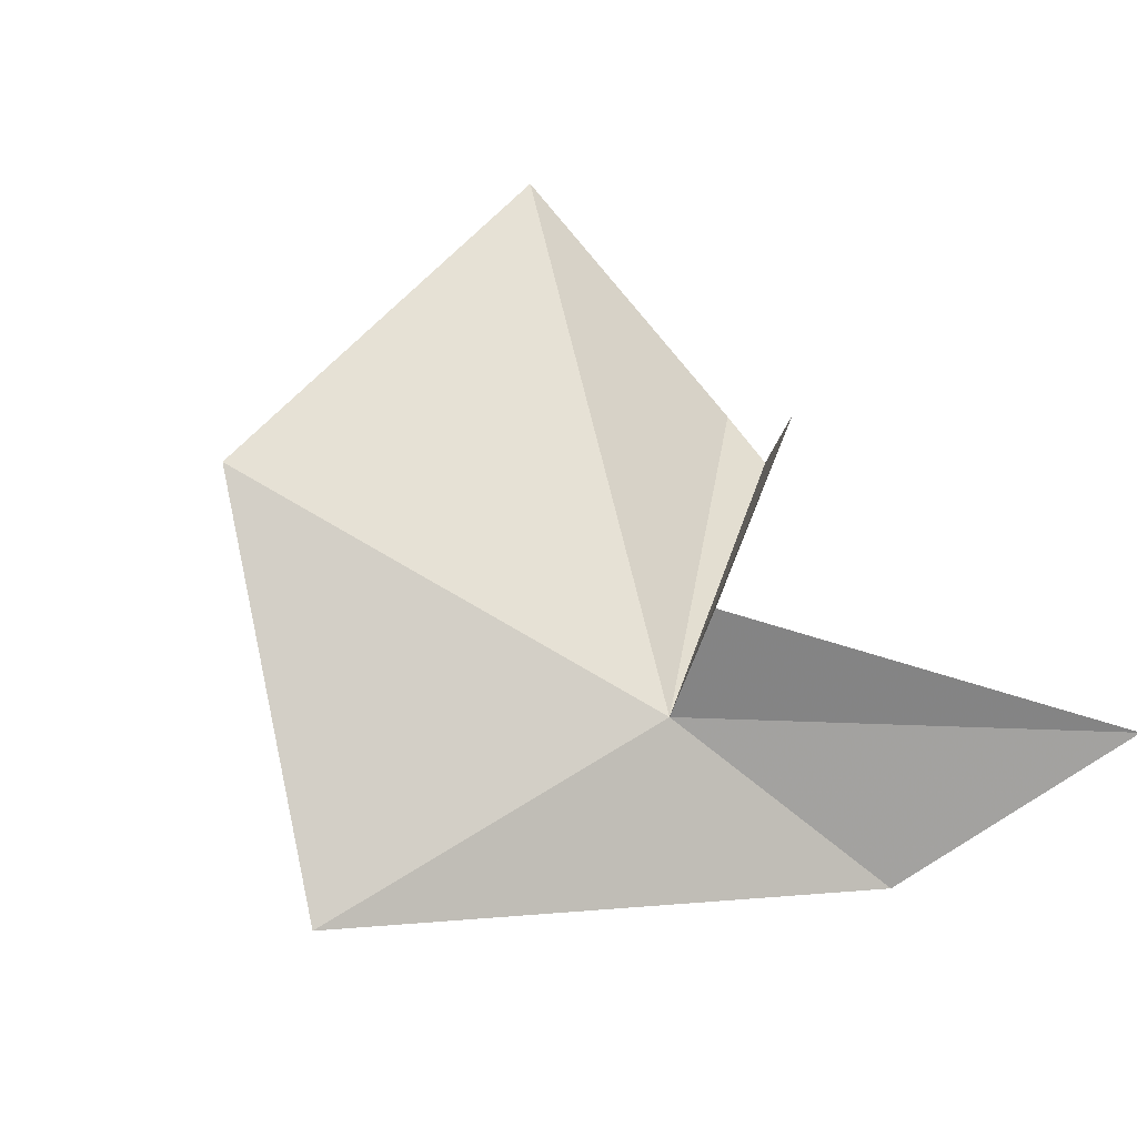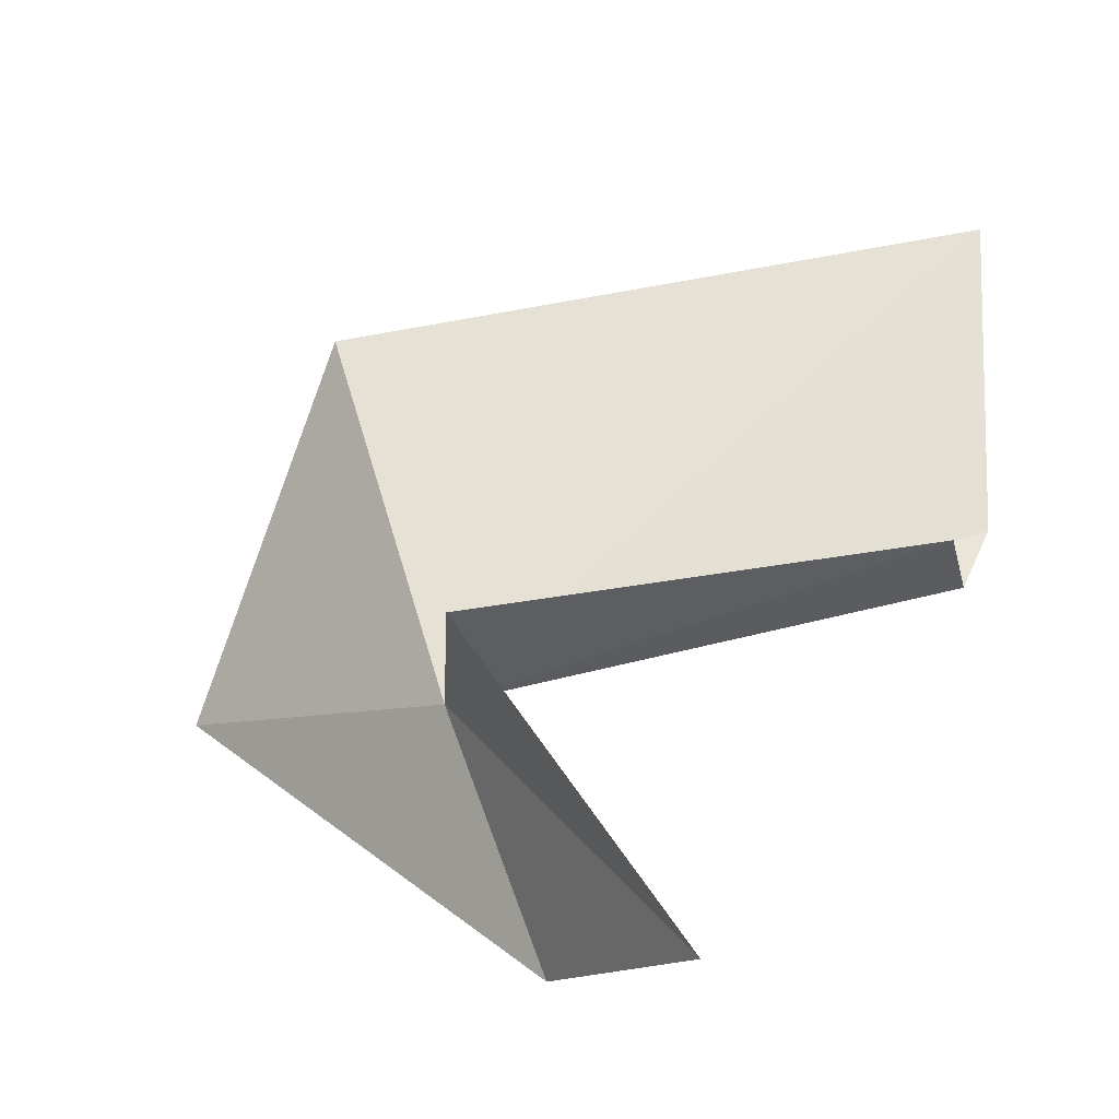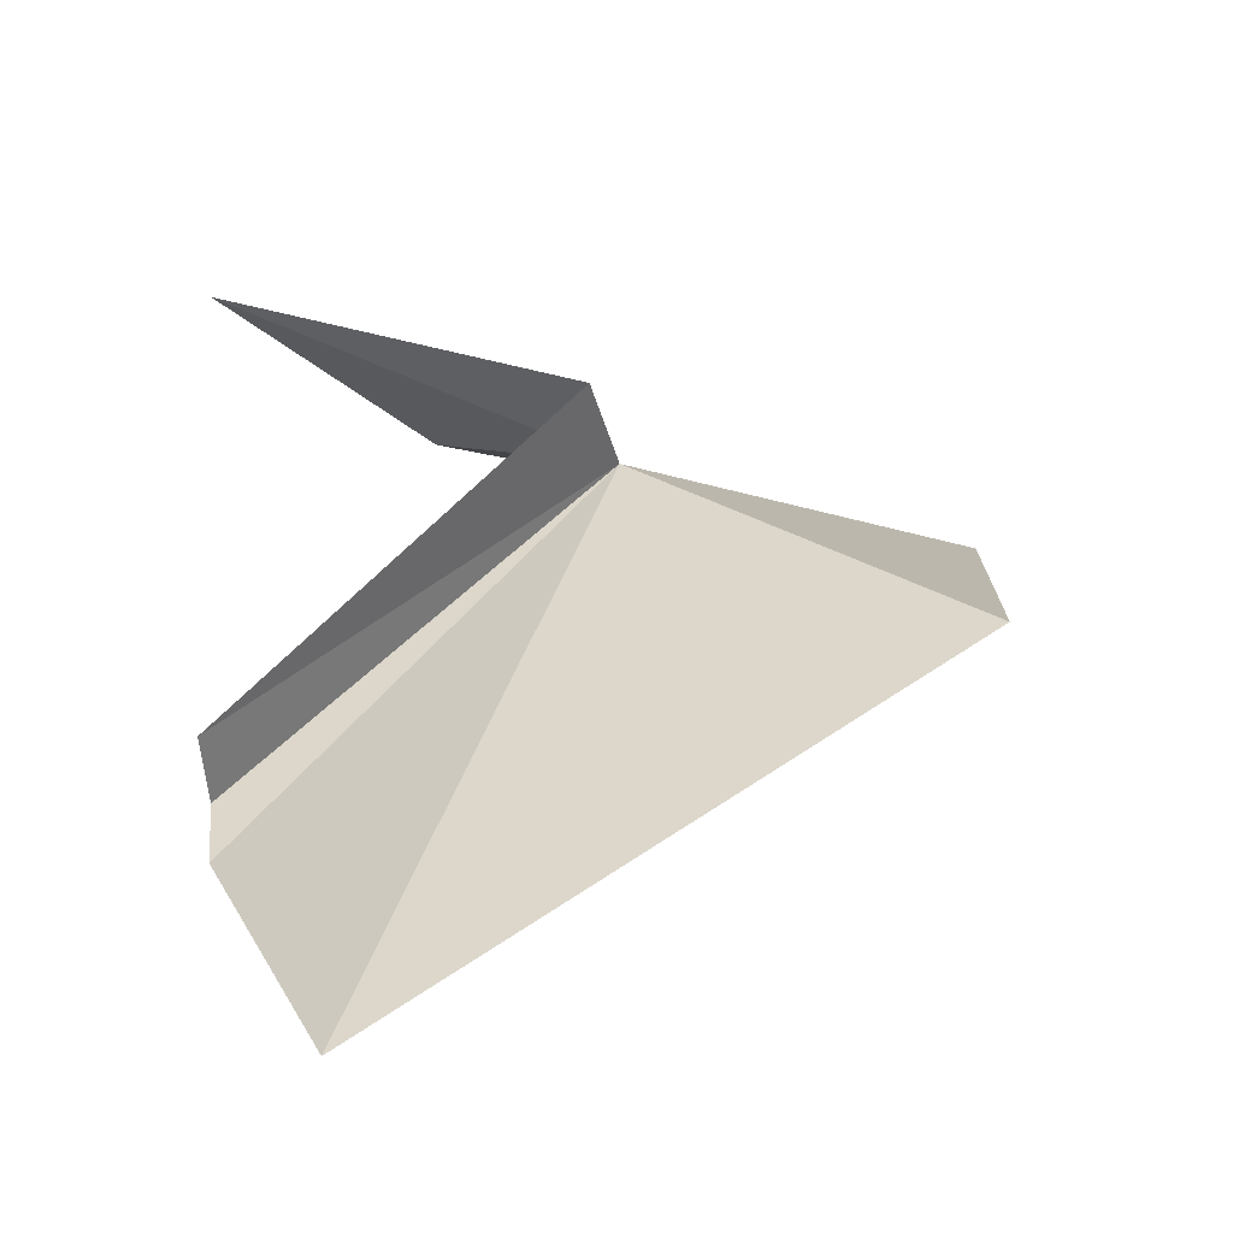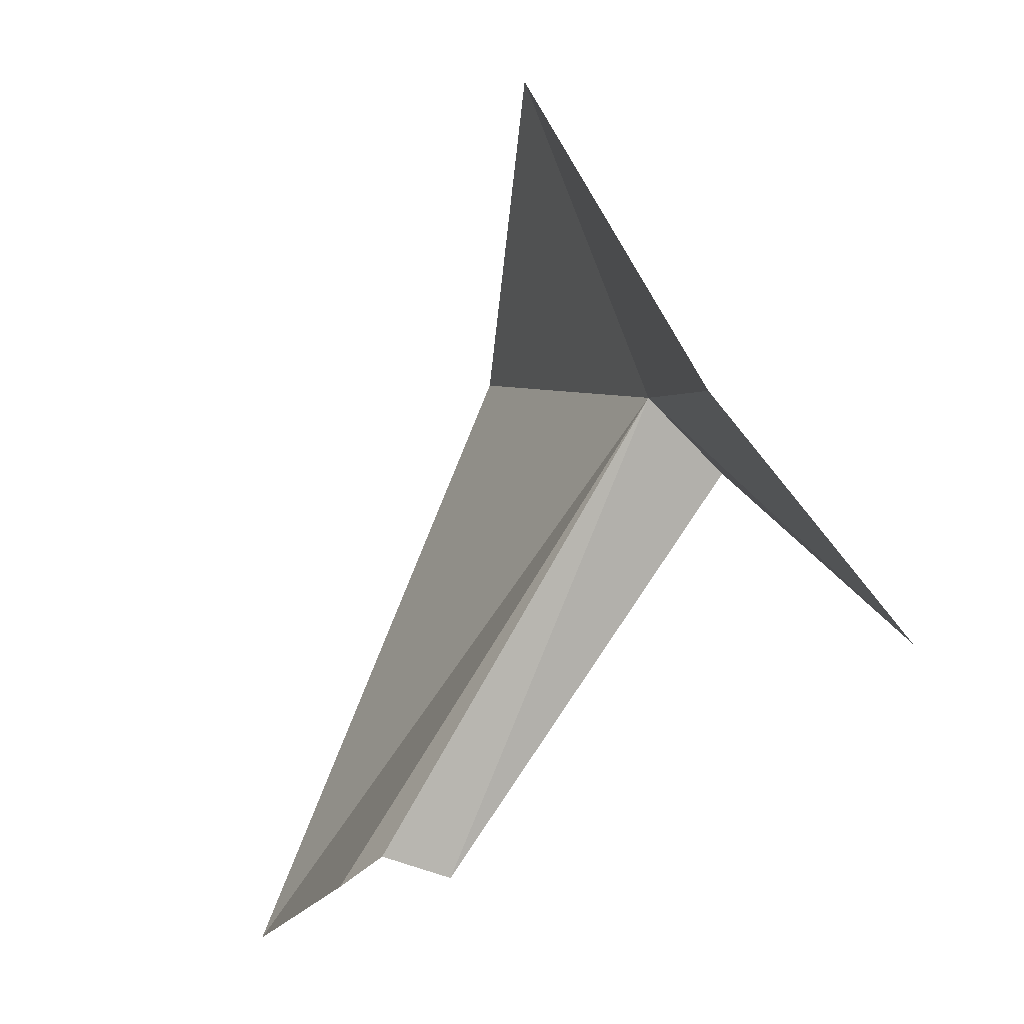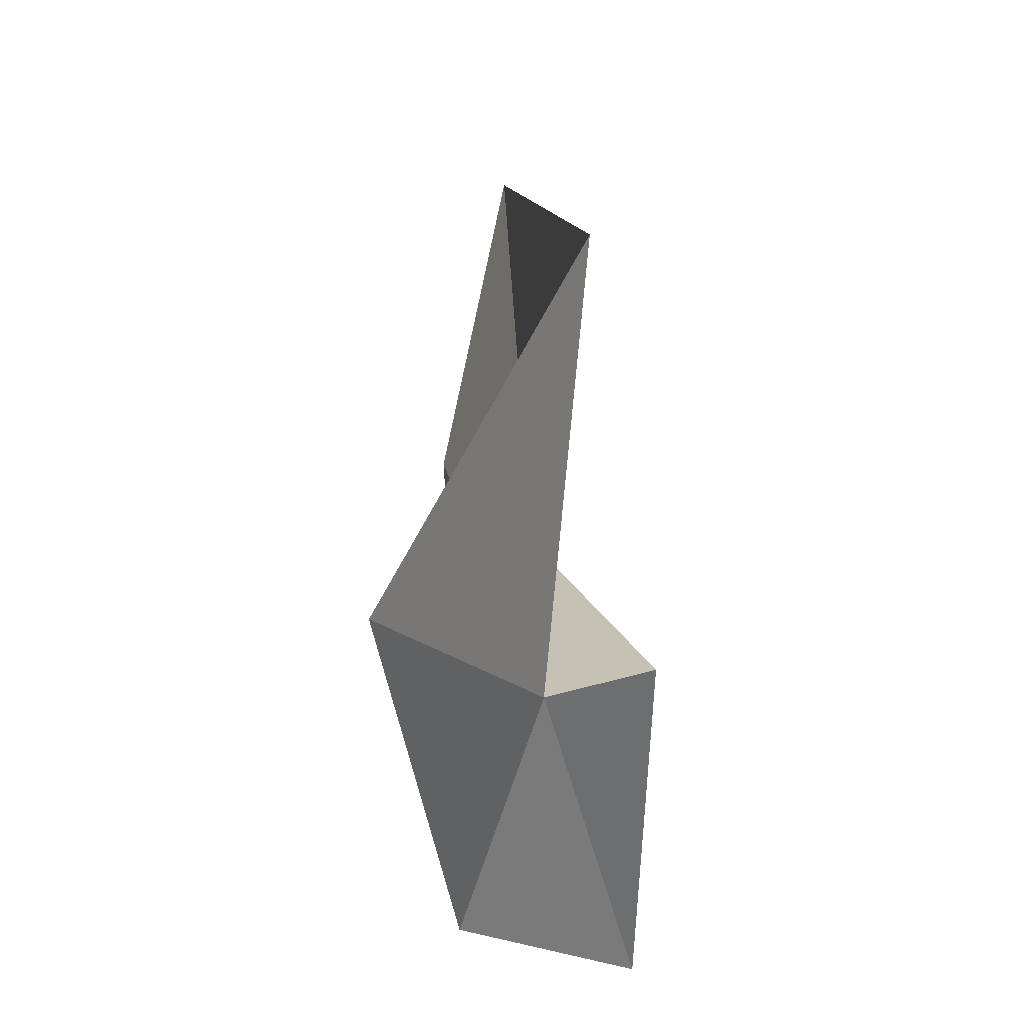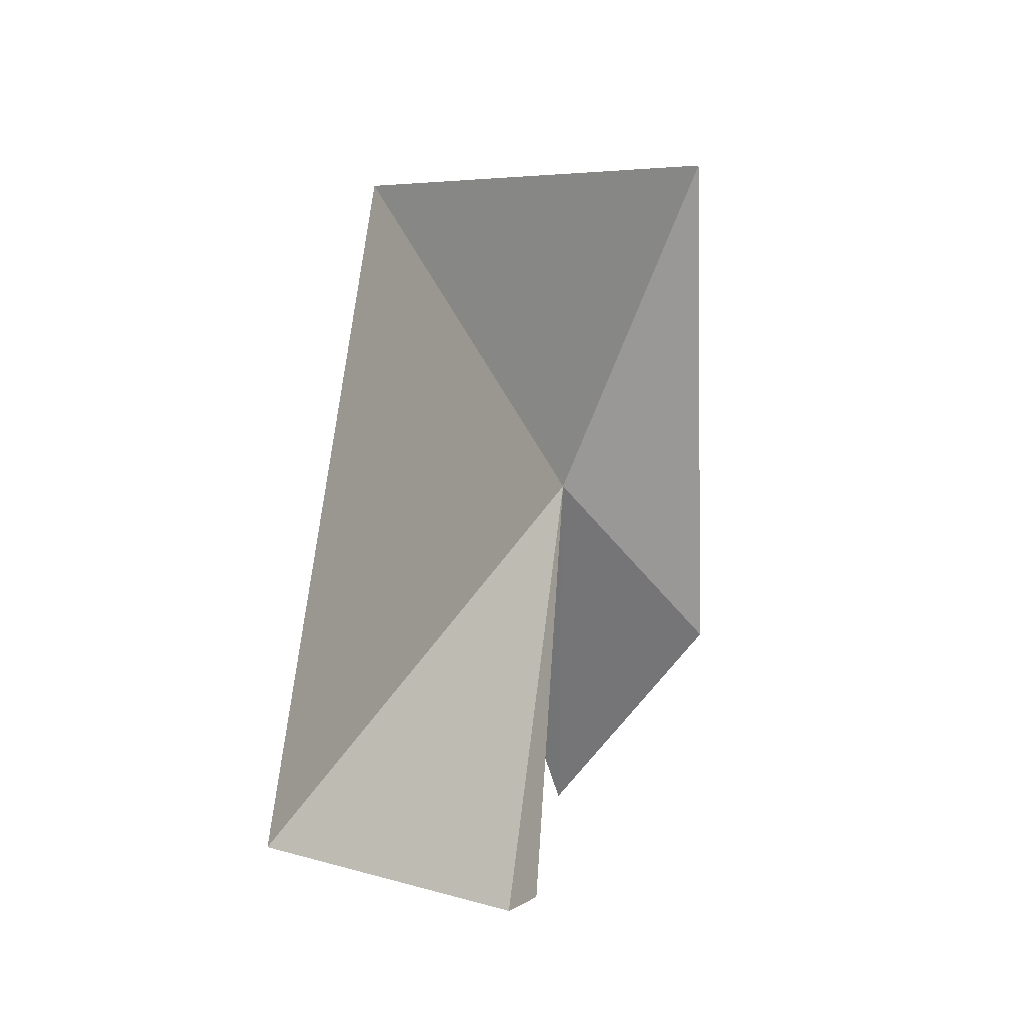
<metadata>
{"format":"obj","ext":"obj","renderer":"f3d","projection":"perspective","resolution":1024,"background":"white","views":[{"elev":21.3,"azim":52.8,"up":"+Y"},{"elev":22.9,"azim":118.3,"up":"+Y"},{"elev":69.4,"azim":-96.3,"up":"+Y"},{"elev":-37.4,"azim":24.5,"up":"+Z"},{"elev":71.8,"azim":56.6,"up":"+Z"},{"elev":1.5,"azim":-98.3,"up":"+Z"}]}
</metadata>
<code>
v -12.45 5.231 35.08
v -14.34 1.544 44.47
v -9.144 0.281 30.33
v -6.024 4.298 24.84
v -11.55 8.286 34.43
v -20.04 11.52 43.08
v -28.85 14.72 27.23
v -19.93 9.117 24.42
v -22.76 8.357 24.42
v -21.02 7.377 24.42
f 1 3 2
f 1 5 4
f 1 2 6
f 1 4 3
f 1 6 7
f 1 8 5
f 1 7 9
f 1 9 10
f 1 10 8

</code>
